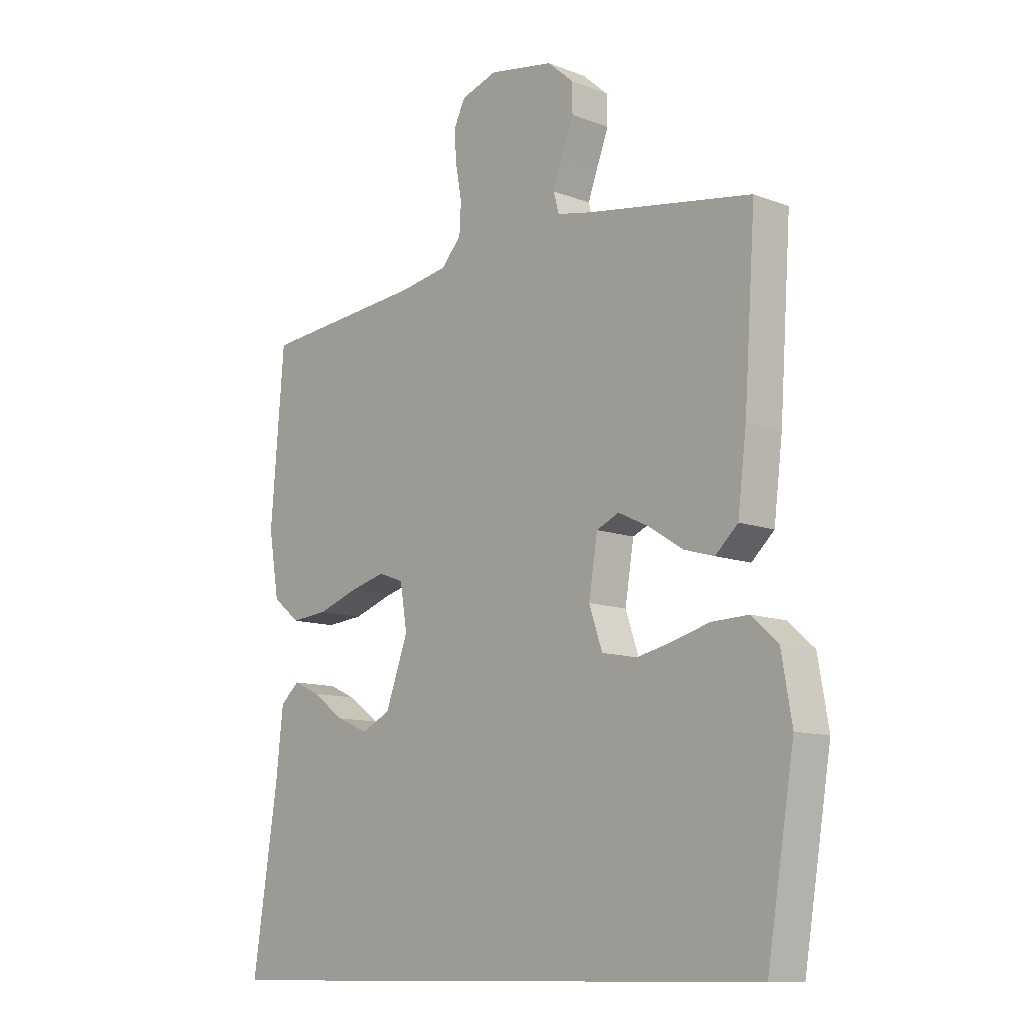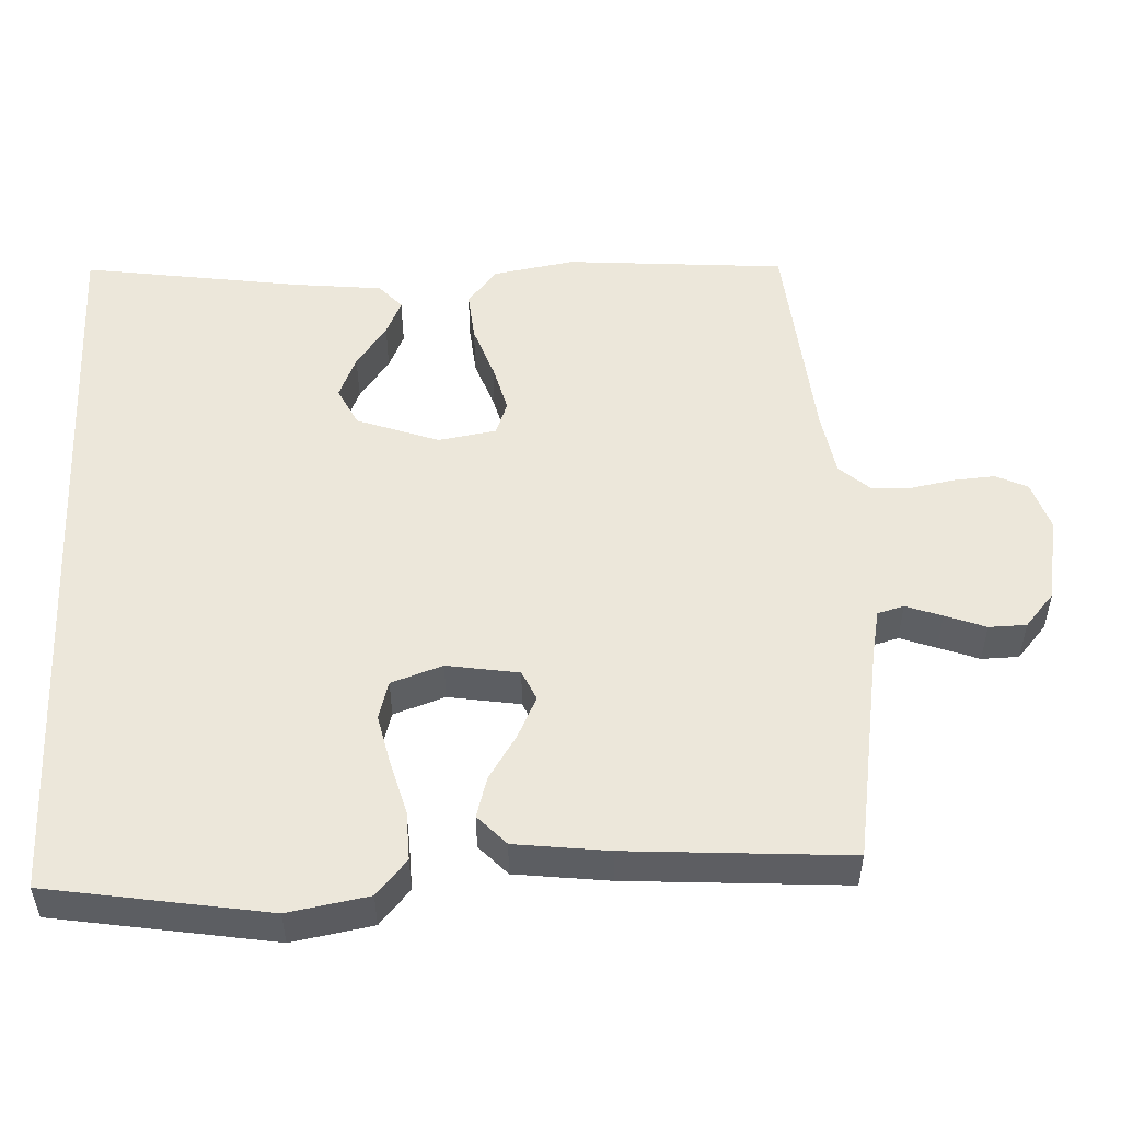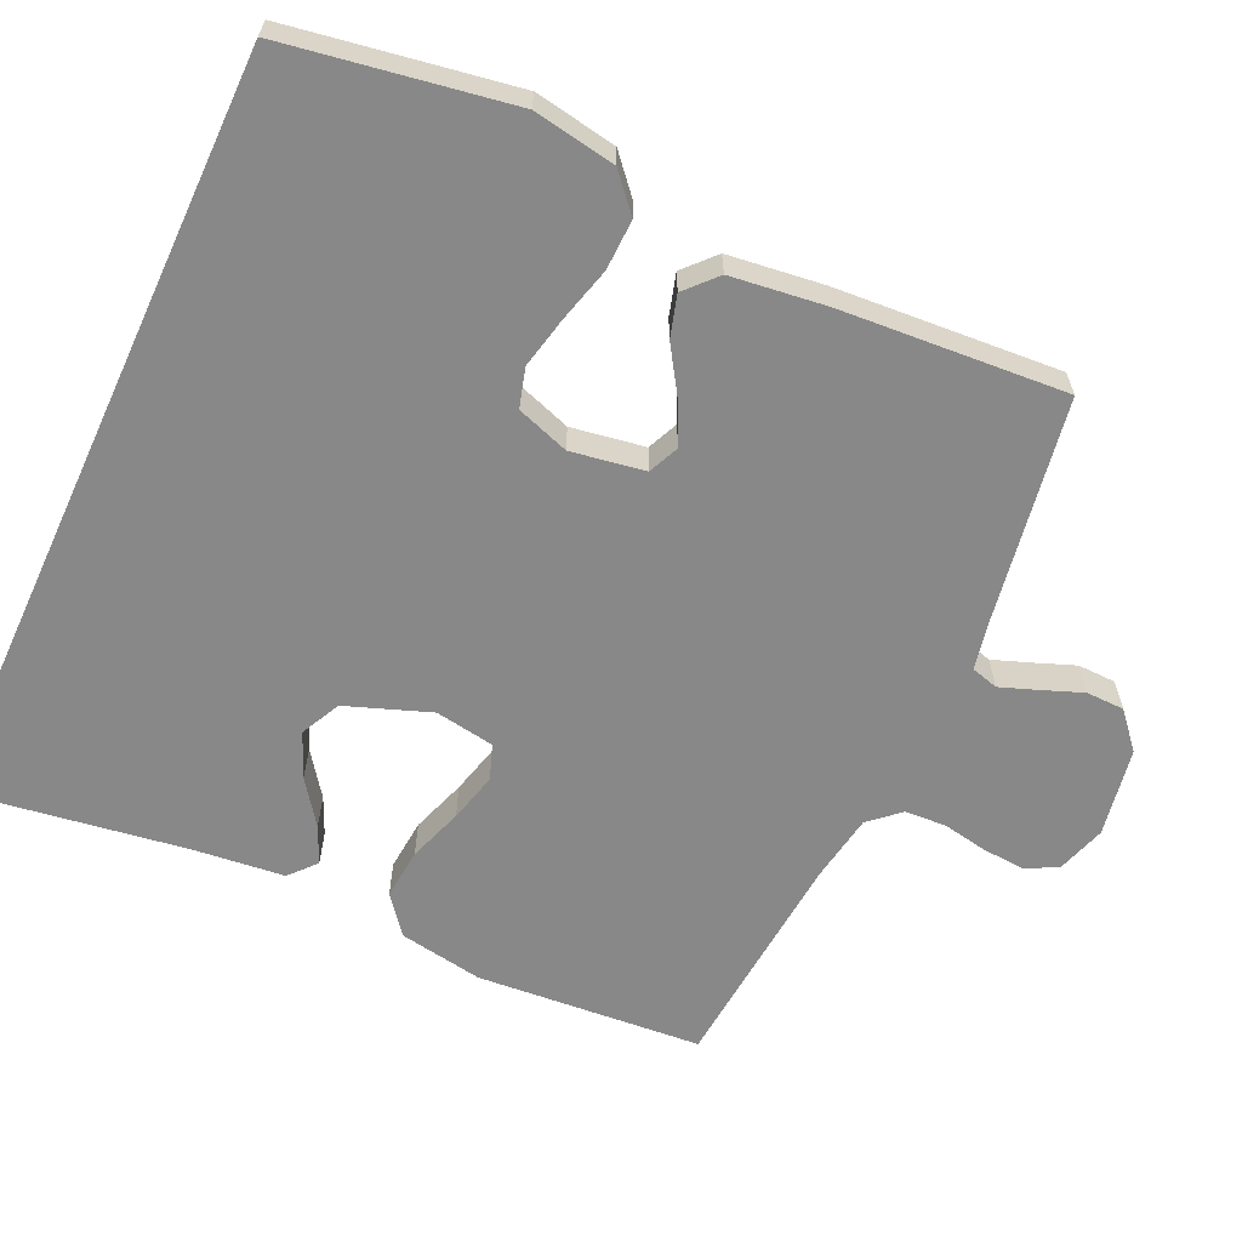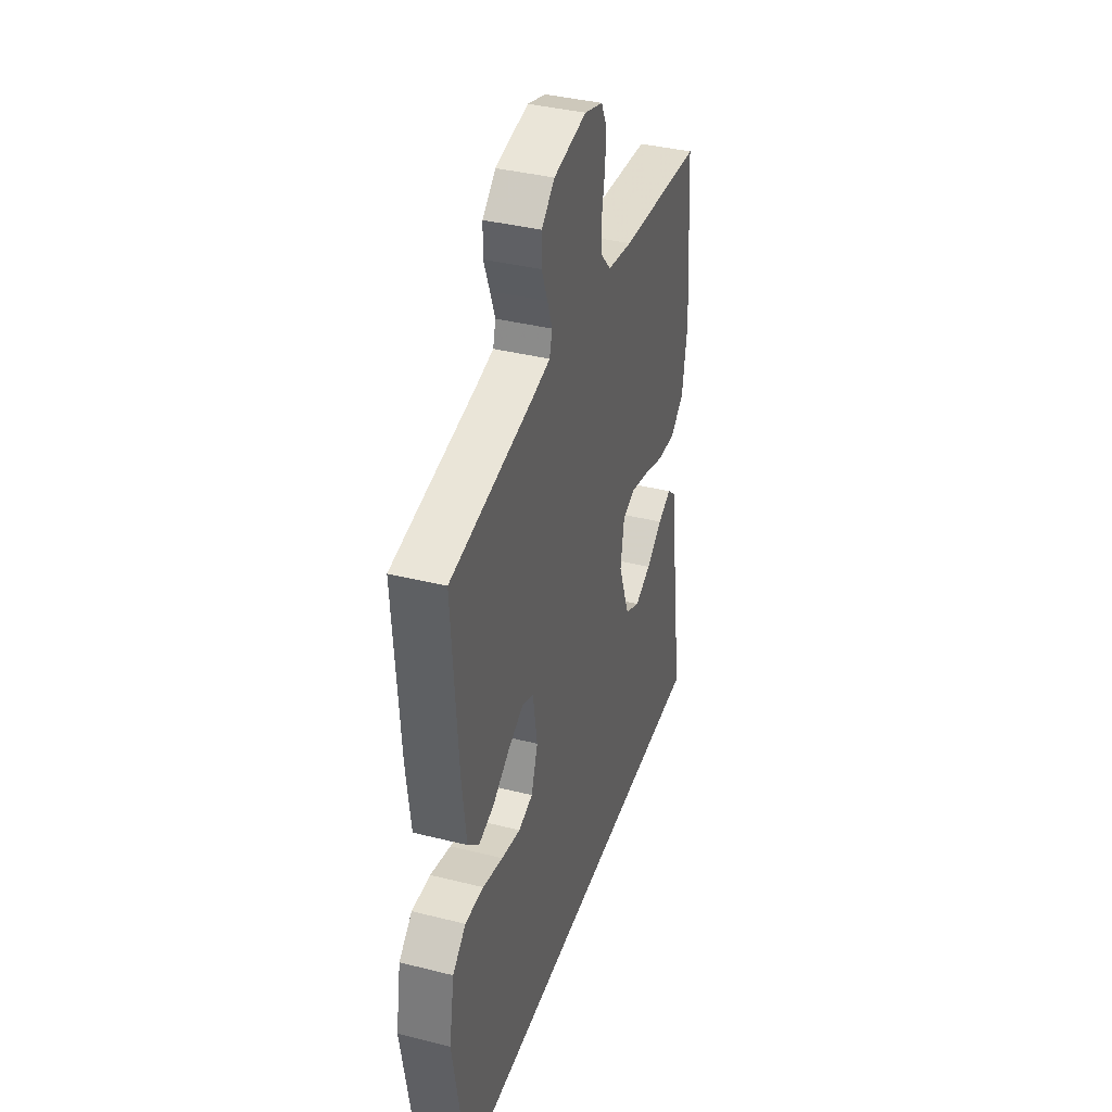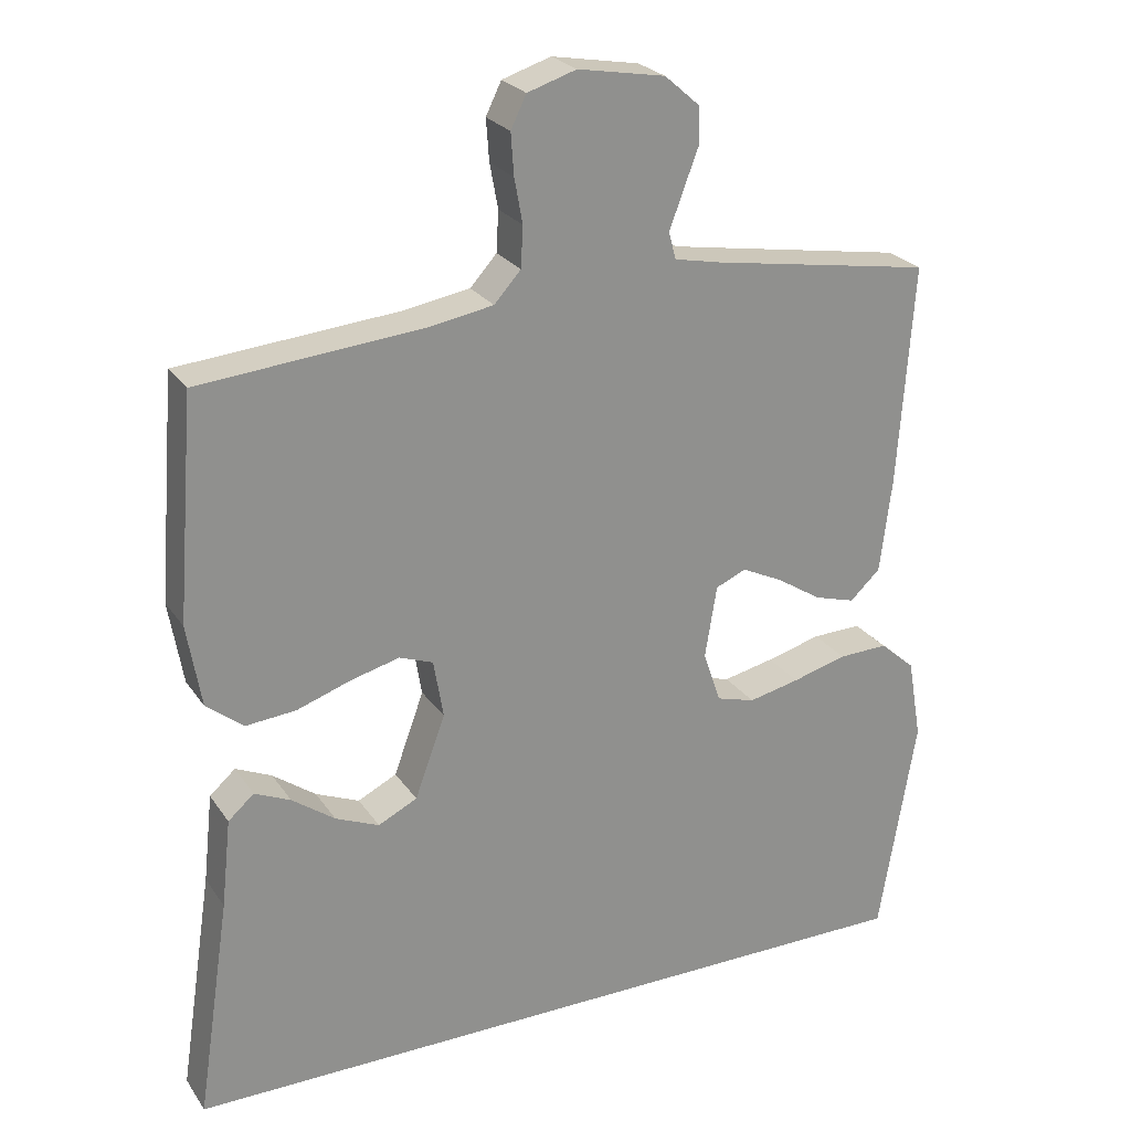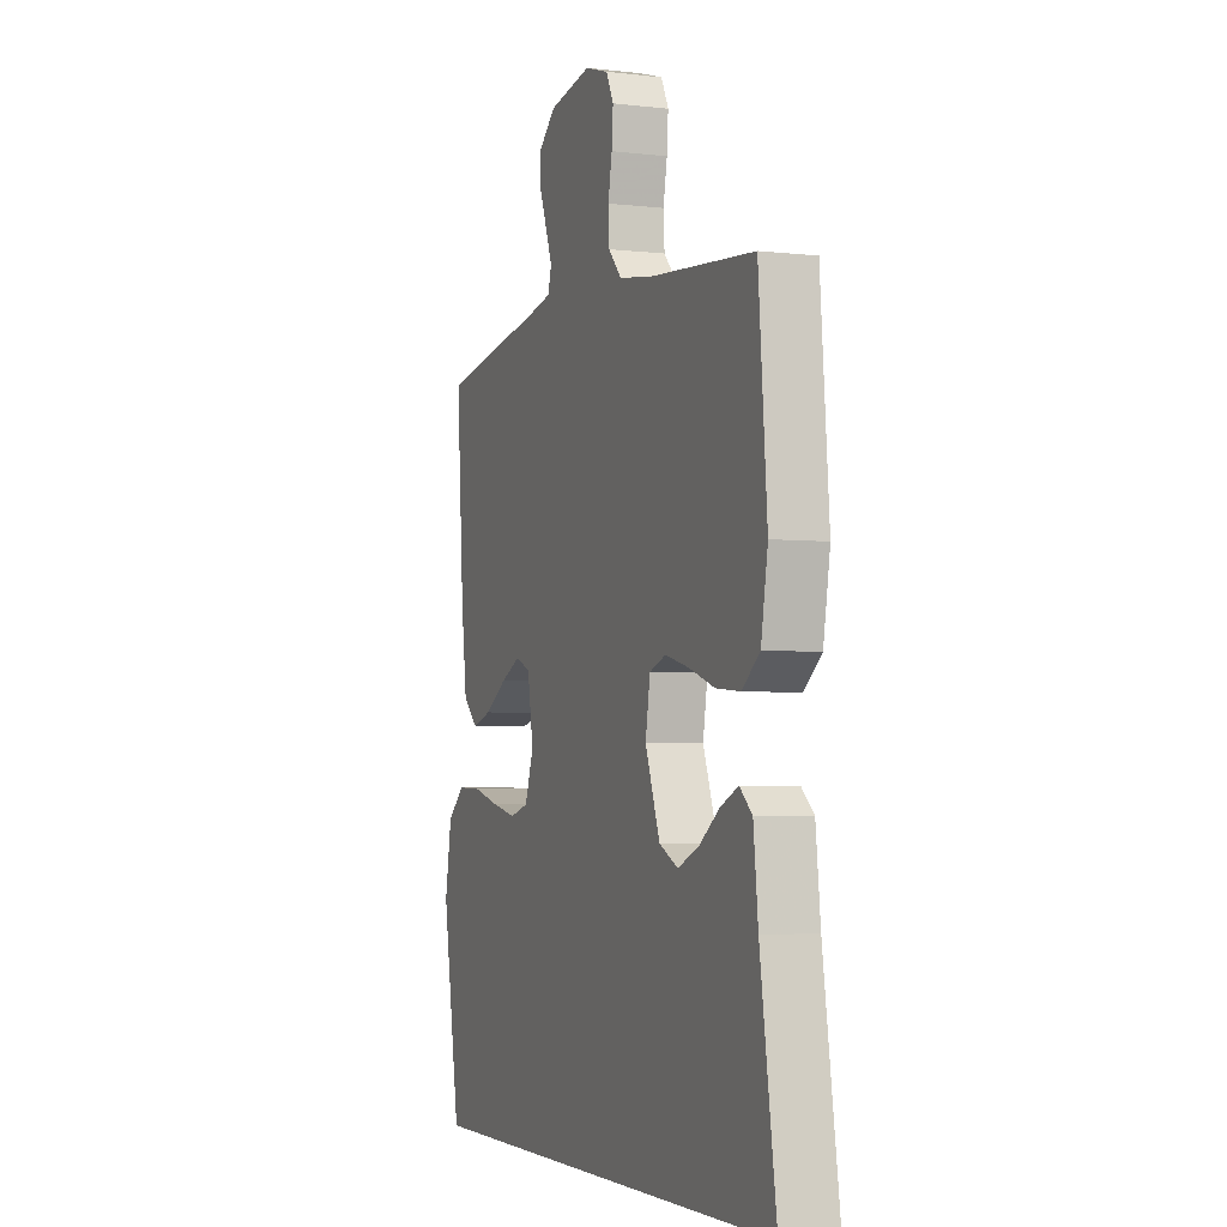
<metadata>
{"format":"obj","ext":"obj","renderer":"f3d","projection":"perspective","resolution":1024,"background":"white","views":[{"elev":-11.3,"azim":-132.8,"up":"+Z"},{"elev":51.7,"azim":-92.8,"up":"+Y"},{"elev":-62.7,"azim":-114.8,"up":"+Y"},{"elev":38.3,"azim":-72.4,"up":"+Z"},{"elev":24.8,"azim":153.8,"up":"+Z"},{"elev":-3.8,"azim":68.9,"up":"+Z"}]}
</metadata>
<code>
v 0.542 0.07 -0.5
v -0.496 0.07 -0.5
v -0.546 0.07 -0.2
v -0.527 0.07 -0.09
v -0.479 0.07 -0.048
v -0.412 0.07 -0.05
v -0.338 0.07 -0.07
v -0.269 0.07 -0.085
v -0.217 0.07 -0.07
v -0.193 0.07 0
v -0.209 0.07 0.098
v -0.25 0.07 0.116
v -0.306 0.07 0.089
v -0.367 0.07 0.05
v -0.422 0.07 0.034
v -0.463 0.07 0.072
v -0.479 0.07 0.2
v -0.5 0.07 0.5
v -0.2 0.07 0.55
v -0.137 0.07 0.563
v -0.127 0.07 0.599
v -0.145 0.07 0.648
v -0.166 0.07 0.703
v -0.165 0.07 0.754
v -0.118 0.07 0.795
v 0 0.07 0.816
v 0.066 0.07 0.795
v 0.087 0.07 0.752
v 0.083 0.07 0.696
v 0.072 0.07 0.636
v 0.075 0.07 0.581
v 0.111 0.07 0.541
v 0.2 0.07 0.526
v 0.5 0.07 0.5
v 0.524 0.07 0.2
v 0.505 0.07 0.088
v 0.455 0.07 0.048
v 0.387 0.07 0.054
v 0.314 0.07 0.079
v 0.248 0.07 0.096
v 0.202 0.07 0.079
v 0.189 0.07 0
v 0.23 0.07 -0.112
v 0.283 0.07 -0.138
v 0.342 0.07 -0.113
v 0.4 0.07 -0.071
v 0.449 0.07 -0.049
v 0.484 0.07 -0.08
v 0.497 0.07 -0.2
v 0.542 0 -0.5
v -0.496 0 -0.5
v -0.546 0 -0.2
v -0.527 0 -0.09
v -0.479 0 -0.048
v -0.412 0 -0.05
v -0.338 0 -0.07
v -0.269 0 -0.085
v -0.217 0 -0.07
v -0.193 0 0
v -0.209 0 0.098
v -0.25 0 0.116
v -0.306 0 0.089
v -0.367 0 0.05
v -0.422 0 0.034
v -0.463 0 0.072
v -0.479 0 0.2
v -0.5 0 0.5
v -0.2 0 0.55
v -0.137 0 0.563
v -0.127 0 0.599
v -0.145 0 0.648
v -0.166 0 0.703
v -0.165 0 0.754
v -0.118 0 0.795
v 0 0 0.816
v 0.066 0 0.795
v 0.087 0 0.752
v 0.083 0 0.696
v 0.072 0 0.636
v 0.075 0 0.581
v 0.111 0 0.541
v 0.2 0 0.526
v 0.5 0 0.5
v 0.524 0 0.2
v 0.505 0 0.088
v 0.455 0 0.048
v 0.387 0 0.054
v 0.314 0 0.079
v 0.248 0 0.096
v 0.202 0 0.079
v 0.189 0 0
v 0.23 0 -0.112
v 0.283 0 -0.138
v 0.342 0 -0.113
v 0.4 0 -0.071
v 0.449 0 -0.049
v 0.484 0 -0.08
v 0.497 0 -0.2
f 47 48 49
f 46 47 49
f 45 46 49
f 49 1 2
f 45 49 2
f 44 45 2
f 2 3 4
f 44 2 4
f 43 44 4
f 37 38 39
f 36 37 39
f 35 36 39
f 34 35 39
f 33 34 39
f 32 33 39 40
f 31 32 40 41
f 28 29 30
f 27 28 30
f 26 27 30
f 25 26 30
f 24 25 30
f 23 24 30
f 22 23 30
f 21 22 30 31
f 31 41 42
f 21 31 42
f 20 21 42
f 17 18 19
f 16 17 19
f 15 16 19
f 14 15 19
f 13 14 19
f 12 13 19 20
f 4 5 6 7
f 4 7 8
f 43 4 8
f 42 43 8 9
f 11 12 20 42
f 10 11 42
f 9 10 42
f 98 97 96
f 98 96 95
f 98 95 94
f 51 50 98
f 51 98 94
f 51 94 93
f 53 52 51
f 53 51 93
f 53 93 92
f 88 87 86
f 88 86 85
f 88 85 84
f 88 84 83
f 88 83 82
f 89 88 82 81
f 90 89 81 80
f 79 78 77
f 79 77 76
f 79 76 75
f 79 75 74
f 79 74 73
f 79 73 72
f 79 72 71
f 80 79 71 70
f 91 90 80
f 91 80 70
f 91 70 69
f 68 67 66
f 68 66 65
f 68 65 64
f 68 64 63
f 68 63 62
f 69 68 62 61
f 56 55 54 53
f 57 56 53
f 57 53 92
f 58 57 92 91
f 91 69 61 60
f 91 60 59
f 91 59 58
f 1 50 51 2
f 2 51 52 3
f 3 52 53 4
f 4 53 54 5
f 5 54 55 6
f 6 55 56 7
f 7 56 57 8
f 8 57 58 9
f 9 58 59 10
f 10 59 60 11
f 11 60 61 12
f 12 61 62 13
f 13 62 63 14
f 14 63 64 15
f 15 64 65 16
f 16 65 66 17
f 17 66 67 18
f 18 67 68 19
f 19 68 69 20
f 20 69 70 21
f 21 70 71 22
f 22 71 72 23
f 23 72 73 24
f 24 73 74 25
f 25 74 75 26
f 26 75 76 27
f 27 76 77 28
f 28 77 78 29
f 29 78 79 30
f 30 79 80 31
f 31 80 81 32
f 32 81 82 33
f 33 82 83 34
f 34 83 84 35
f 35 84 85 36
f 36 85 86 37
f 37 86 87 38
f 38 87 88 39
f 39 88 89 40
f 40 89 90 41
f 41 90 91 42
f 42 91 92 43
f 43 92 93 44
f 44 93 94 45
f 45 94 95 46
f 46 95 96 47
f 47 96 97 48
f 48 97 98 49
f 49 98 50 1

</code>
